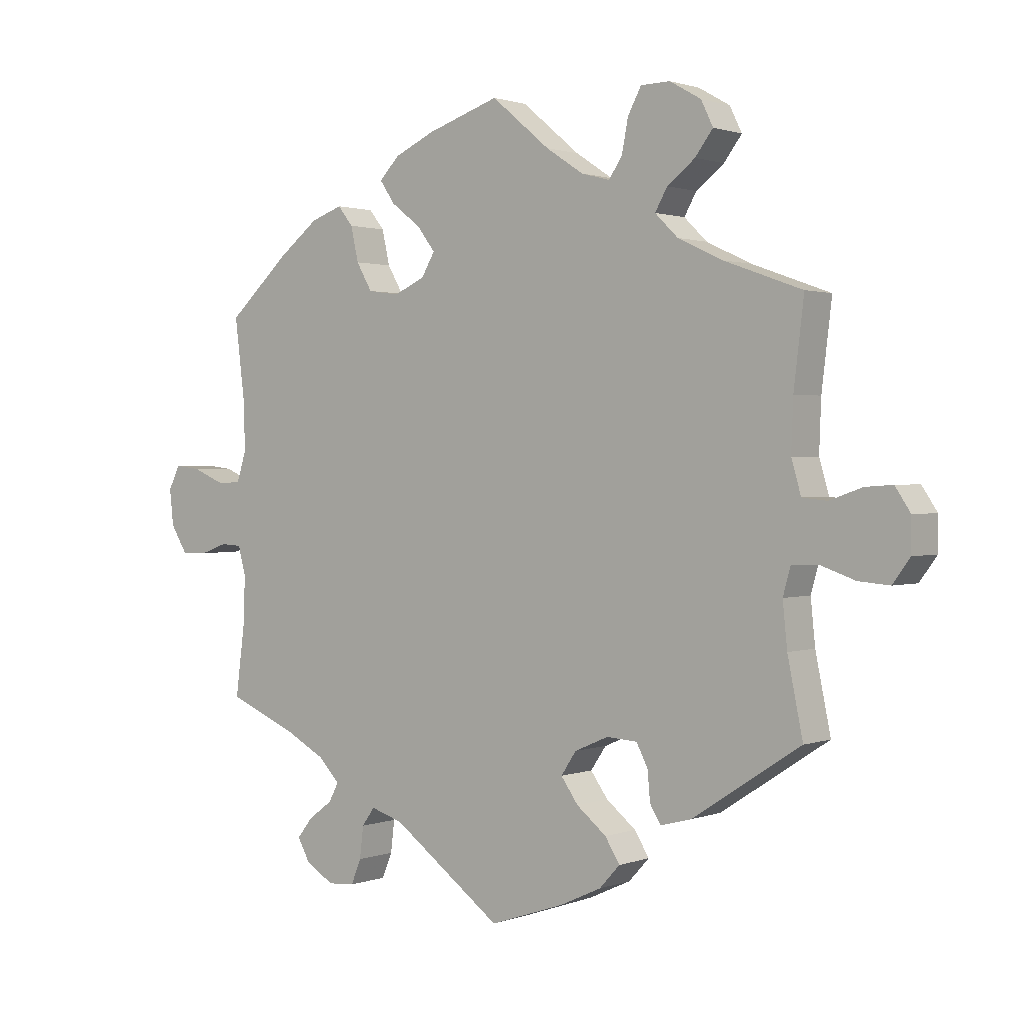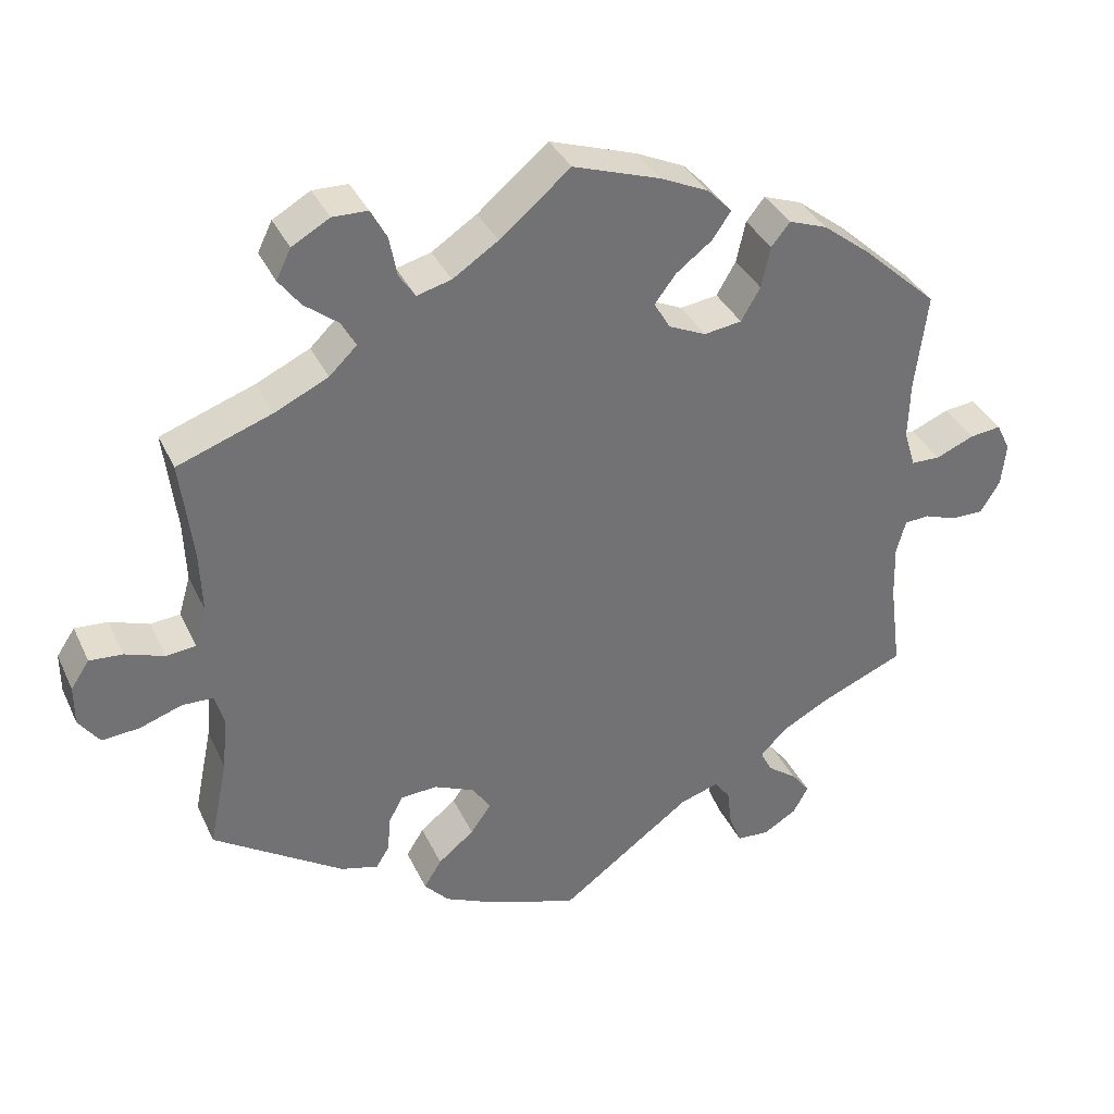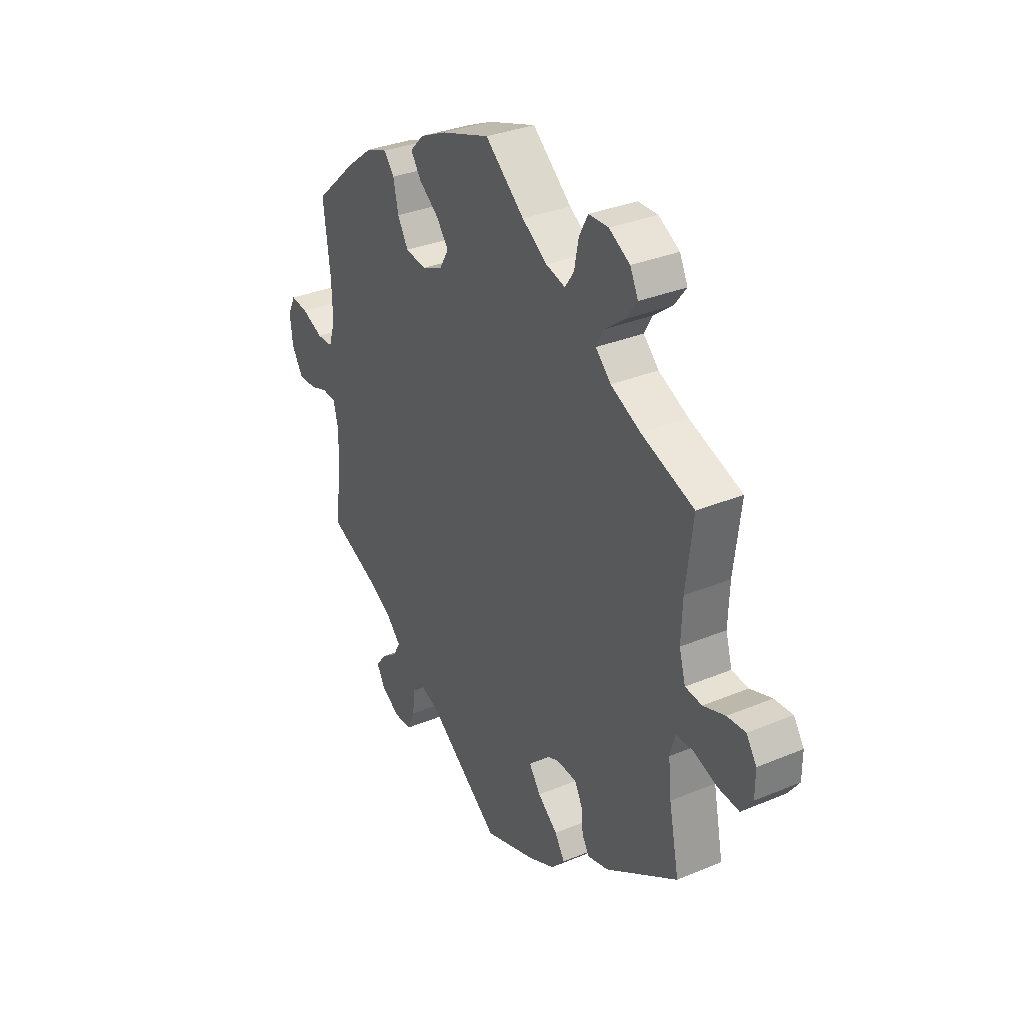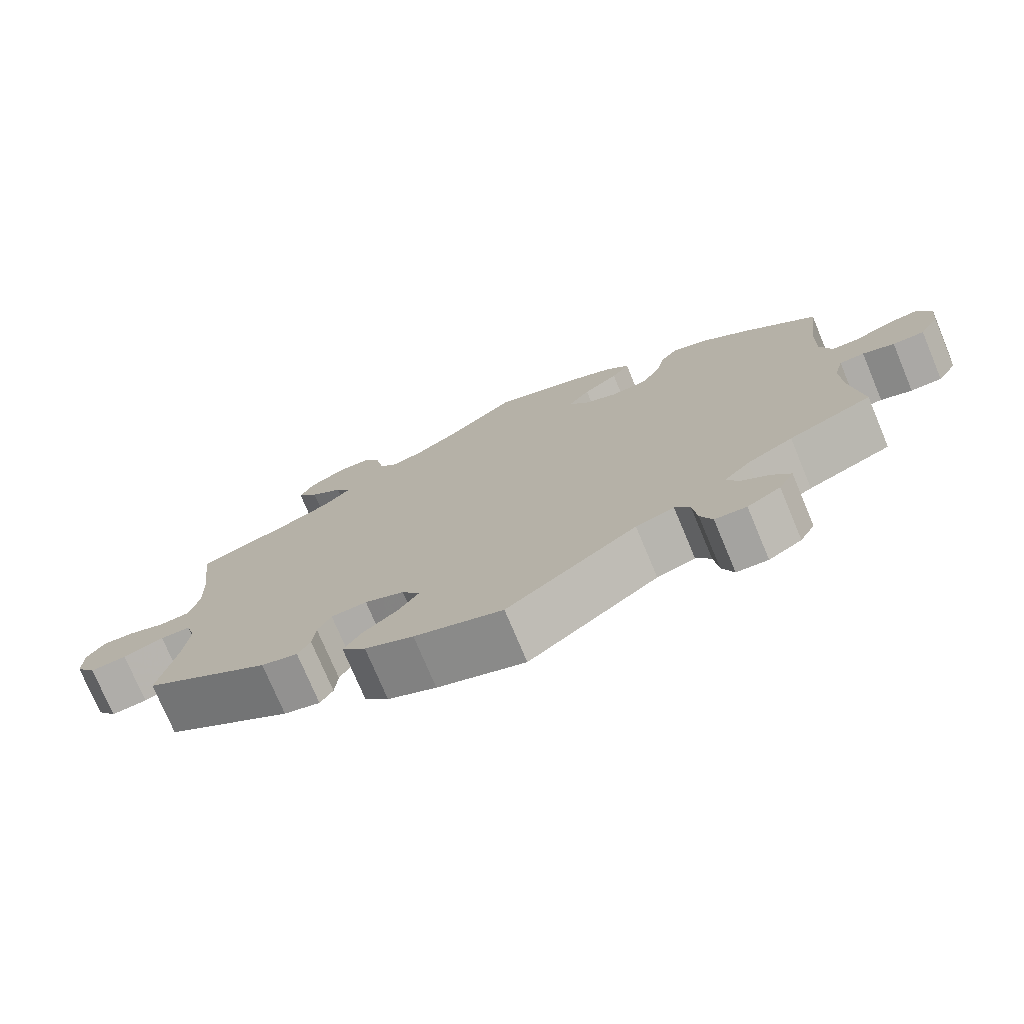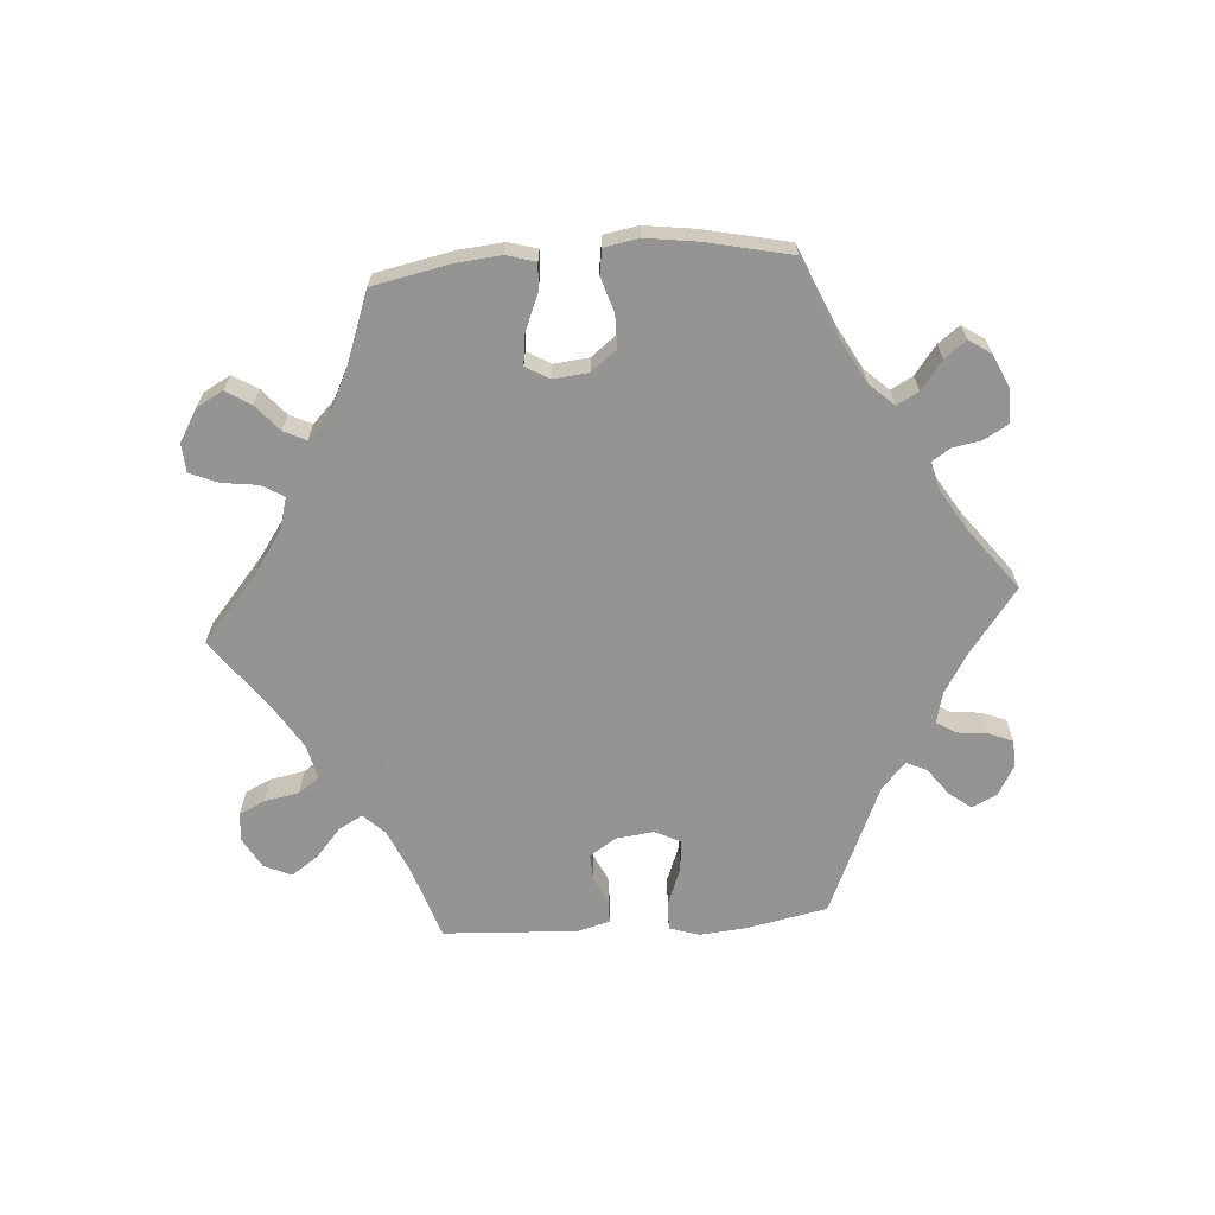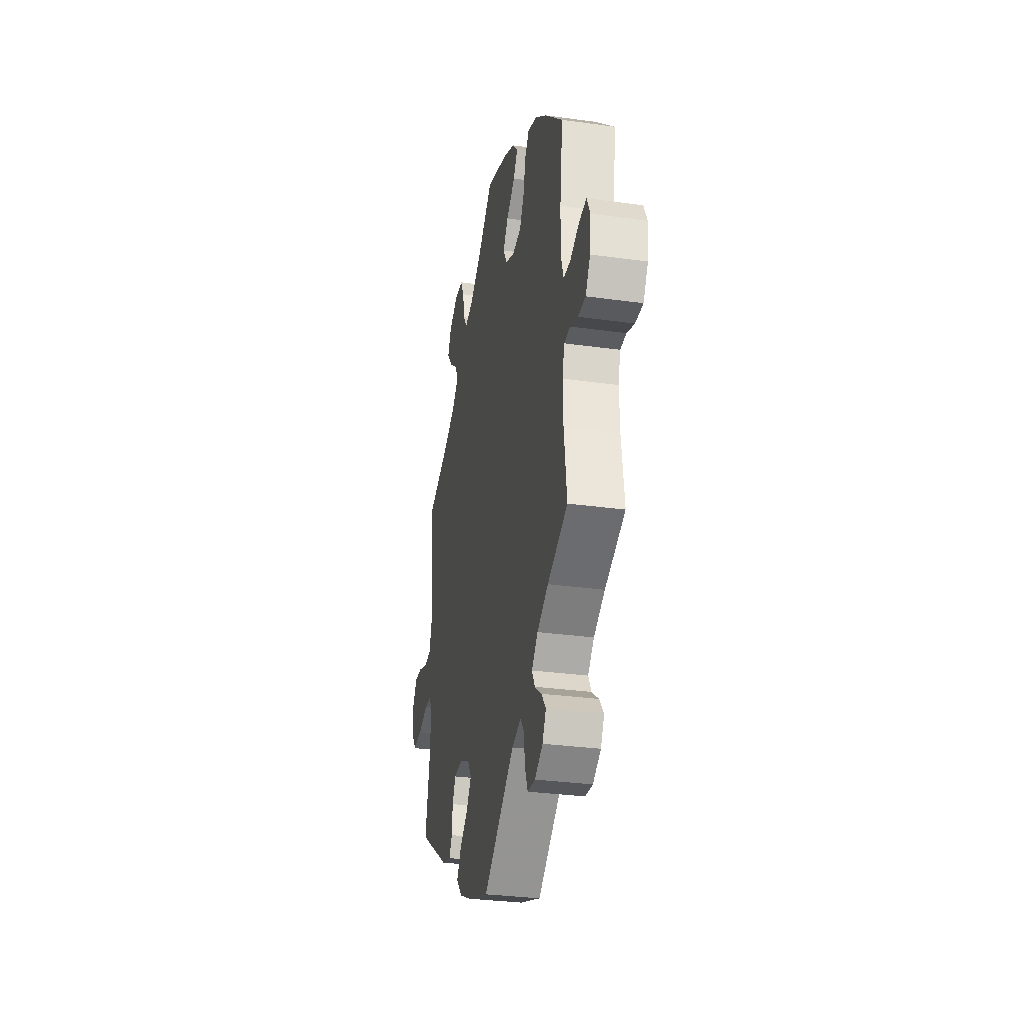
<metadata>
{"format":"obj","ext":"obj","renderer":"f3d","projection":"perspective","resolution":1024,"background":"white","views":[{"elev":1.3,"azim":-142.3,"up":"+Z"},{"elev":35.7,"azim":-22.7,"up":"+Z"},{"elev":32.7,"azim":-120.0,"up":"+Z"},{"elev":-75.2,"azim":22.7,"up":"+Z"},{"elev":-66.9,"azim":34.2,"up":"+Y"},{"elev":-30.9,"azim":78.7,"up":"+Z"}]}
</metadata>
<code>
v 0.39 0.07 -0.336
v 0.329 0.07 -0.369
v 0.295 0.07 -0.404
v 0.311 0.07 -0.434
v 0.349 0.07 -0.462
v 0.373 0.07 -0.493
v 0.353 0.07 -0.529
v 0.309 0.07 -0.555
v 0.267 0.07 -0.552
v 0.251 0.07 -0.513
v 0.245 0.07 -0.463
v 0.225 0.07 -0.435
v 0.174 0.07 -0.451
v 0.001 0.07 -0.578
v -0.117 0.07 -0.538
v -0.182 0.07 -0.508
v -0.214 0.07 -0.473
v -0.191 0.07 -0.436
v -0.144 0.07 -0.398
v -0.117 0.07 -0.36
v -0.141 0.07 -0.324
v -0.194 0.07 -0.301
v -0.242 0.07 -0.304
v -0.26 0.07 -0.339
v -0.264 0.07 -0.385
v -0.281 0.07 -0.413
v -0.33 0.07 -0.4
v -0.5 0.07 -0.289
v -0.476 0.07 -0.172
v -0.469 0.07 -0.103
v -0.481 0.07 -0.06
v -0.522 0.07 -0.059
v -0.577 0.07 -0.078
v -0.626 0.07 -0.082
v -0.653 0.07 -0.045
v -0.653 0.07 0.007
v -0.629 0.07 0.043
v -0.586 0.07 0.04
v -0.535 0.07 0.022
v -0.496 0.07 0.026
v -0.481 0.07 0.078
v -0.484 0.07 0.157
v -0.5 0.07 0.289
v -0.377 0.07 0.333
v -0.307 0.07 0.366
v -0.271 0.07 0.401
v -0.29 0.07 0.435
v -0.334 0.07 0.469
v -0.362 0.07 0.506
v -0.343 0.07 0.545
v -0.294 0.07 0.573
v -0.248 0.07 0.572
v -0.227 0.07 0.533
v -0.217 0.07 0.481
v -0.196 0.07 0.45
v -0.151 0.07 0.462
v -0.092 0.07 0.501
v 0 0.07 0.578
v 0.114 0.07 0.54
v 0.177 0.07 0.511
v 0.209 0.07 0.478
v 0.185 0.07 0.443
v 0.138 0.07 0.407
v 0.11 0.07 0.37
v 0.131 0.07 0.334
v 0.18 0.07 0.312
v 0.229 0.07 0.319
v 0.254 0.07 0.362
v 0.266 0.07 0.416
v 0.29 0.07 0.446
v 0.34 0.07 0.428
v 0.402 0.07 0.38
v 0.501 0.07 0.29
v 0.485 0.07 0.162
v 0.483 0.07 0.087
v 0.498 0.07 0.039
v 0.536 0.07 0.038
v 0.586 0.07 0.059
v 0.627 0.07 0.064
v 0.645 0.07 0.027
v 0.639 0.07 -0.029
v 0.613 0.07 -0.071
v 0.571 0.07 -0.071
v 0.529 0.07 -0.056
v 0.496 0.07 -0.058
v 0.484 0.07 -0.102
v 0.486 0.07 -0.173
v 0.501 0.07 -0.289
v 0.39 0 -0.336
v 0.329 0 -0.369
v 0.295 0 -0.404
v 0.311 0 -0.434
v 0.349 0 -0.462
v 0.373 0 -0.493
v 0.353 0 -0.529
v 0.309 0 -0.555
v 0.267 0 -0.552
v 0.251 0 -0.513
v 0.245 0 -0.463
v 0.225 0 -0.435
v 0.174 0 -0.451
v 0.001 0 -0.578
v -0.117 0 -0.538
v -0.182 0 -0.508
v -0.214 0 -0.473
v -0.191 0 -0.436
v -0.144 0 -0.398
v -0.117 0 -0.36
v -0.141 0 -0.324
v -0.194 0 -0.301
v -0.242 0 -0.304
v -0.26 0 -0.339
v -0.264 0 -0.385
v -0.281 0 -0.413
v -0.33 0 -0.4
v -0.5 0 -0.289
v -0.476 0 -0.172
v -0.469 0 -0.103
v -0.481 0 -0.06
v -0.522 0 -0.059
v -0.577 0 -0.078
v -0.626 0 -0.082
v -0.653 0 -0.045
v -0.653 0 0.007
v -0.629 0 0.043
v -0.586 0 0.04
v -0.535 0 0.022
v -0.496 0 0.026
v -0.481 0 0.078
v -0.484 0 0.157
v -0.5 0 0.289
v -0.377 0 0.333
v -0.307 0 0.366
v -0.271 0 0.401
v -0.29 0 0.435
v -0.334 0 0.469
v -0.362 0 0.506
v -0.343 0 0.545
v -0.294 0 0.573
v -0.248 0 0.572
v -0.227 0 0.533
v -0.217 0 0.481
v -0.196 0 0.45
v -0.151 0 0.462
v -0.092 0 0.501
v 0 0 0.578
v 0.114 0 0.54
v 0.177 0 0.511
v 0.209 0 0.478
v 0.185 0 0.443
v 0.138 0 0.407
v 0.11 0 0.37
v 0.131 0 0.334
v 0.18 0 0.312
v 0.229 0 0.319
v 0.254 0 0.362
v 0.266 0 0.416
v 0.29 0 0.446
v 0.34 0 0.428
v 0.402 0 0.38
v 0.501 0 0.29
v 0.485 0 0.162
v 0.483 0 0.087
v 0.498 0 0.039
v 0.536 0 0.038
v 0.586 0 0.059
v 0.627 0 0.064
v 0.645 0 0.027
v 0.639 0 -0.029
v 0.613 0 -0.071
v 0.571 0 -0.071
v 0.529 0 -0.056
v 0.496 0 -0.058
v 0.484 0 -0.102
v 0.486 0 -0.173
v 0.501 0 -0.289
f 87 88 1
f 86 87 1 2
f 85 86 2 3
f 81 82 83 84
f 81 84 85
f 80 81 85
f 77 78 79 80
f 76 77 80 85
f 75 76 85 3
f 71 72 73 74
f 71 74 75 3
f 68 69 70 71
f 67 68 71 3
f 60 61 62 63
f 60 63 64
f 57 58 59 60
f 56 57 60 64
f 55 56 64 65
f 51 52 53 54
f 51 54 55
f 50 51 55
f 47 48 49 50
f 46 47 50 55
f 45 46 55 65
f 42 43 44
f 41 42 44 45
f 40 41 45 65
f 36 37 38 39
f 36 39 40
f 35 36 40
f 32 33 34 35
f 31 32 35 40
f 30 31 40 65
f 26 27 28 29
f 24 25 26 29
f 23 24 29 30
f 22 23 30 65
f 16 17 18 19
f 16 19 20
f 13 14 15 16
f 12 13 16 20
f 8 9 10 11
f 6 7 8 11
f 4 5 6 11
f 3 4 11 12
f 66 67 3 12
f 21 22 65 66
f 12 20 21 66
f 89 176 175
f 90 89 175 174
f 91 90 174 173
f 172 171 170 169
f 173 172 169
f 173 169 168
f 168 167 166 165
f 173 168 165 164
f 91 173 164 163
f 162 161 160 159
f 91 163 162 159
f 159 158 157 156
f 91 159 156 155
f 151 150 149 148
f 152 151 148
f 148 147 146 145
f 152 148 145 144
f 153 152 144 143
f 142 141 140 139
f 143 142 139
f 143 139 138
f 138 137 136 135
f 143 138 135 134
f 153 143 134 133
f 132 131 130
f 133 132 130 129
f 153 133 129 128
f 127 126 125 124
f 128 127 124
f 128 124 123
f 123 122 121 120
f 128 123 120 119
f 153 128 119 118
f 117 116 115 114
f 117 114 113 112
f 118 117 112 111
f 153 118 111 110
f 107 106 105 104
f 108 107 104
f 104 103 102 101
f 108 104 101 100
f 99 98 97 96
f 99 96 95 94
f 99 94 93 92
f 100 99 92 91
f 100 91 155 154
f 154 153 110 109
f 154 109 108 100
f 1 89 90 2
f 2 90 91 3
f 3 91 92 4
f 4 92 93 5
f 5 93 94 6
f 6 94 95 7
f 7 95 96 8
f 8 96 97 9
f 9 97 98 10
f 10 98 99 11
f 11 99 100 12
f 12 100 101 13
f 13 101 102 14
f 14 102 103 15
f 15 103 104 16
f 16 104 105 17
f 17 105 106 18
f 18 106 107 19
f 19 107 108 20
f 20 108 109 21
f 21 109 110 22
f 22 110 111 23
f 23 111 112 24
f 24 112 113 25
f 25 113 114 26
f 26 114 115 27
f 27 115 116 28
f 28 116 117 29
f 29 117 118 30
f 30 118 119 31
f 31 119 120 32
f 32 120 121 33
f 33 121 122 34
f 34 122 123 35
f 35 123 124 36
f 36 124 125 37
f 37 125 126 38
f 38 126 127 39
f 39 127 128 40
f 40 128 129 41
f 41 129 130 42
f 42 130 131 43
f 43 131 132 44
f 44 132 133 45
f 45 133 134 46
f 46 134 135 47
f 47 135 136 48
f 48 136 137 49
f 49 137 138 50
f 50 138 139 51
f 51 139 140 52
f 52 140 141 53
f 53 141 142 54
f 54 142 143 55
f 55 143 144 56
f 56 144 145 57
f 57 145 146 58
f 58 146 147 59
f 59 147 148 60
f 60 148 149 61
f 61 149 150 62
f 62 150 151 63
f 63 151 152 64
f 64 152 153 65
f 65 153 154 66
f 66 154 155 67
f 67 155 156 68
f 68 156 157 69
f 69 157 158 70
f 70 158 159 71
f 71 159 160 72
f 72 160 161 73
f 73 161 162 74
f 74 162 163 75
f 75 163 164 76
f 76 164 165 77
f 77 165 166 78
f 78 166 167 79
f 79 167 168 80
f 80 168 169 81
f 81 169 170 82
f 82 170 171 83
f 83 171 172 84
f 84 172 173 85
f 85 173 174 86
f 86 174 175 87
f 87 175 176 88
f 88 176 89 1

</code>
